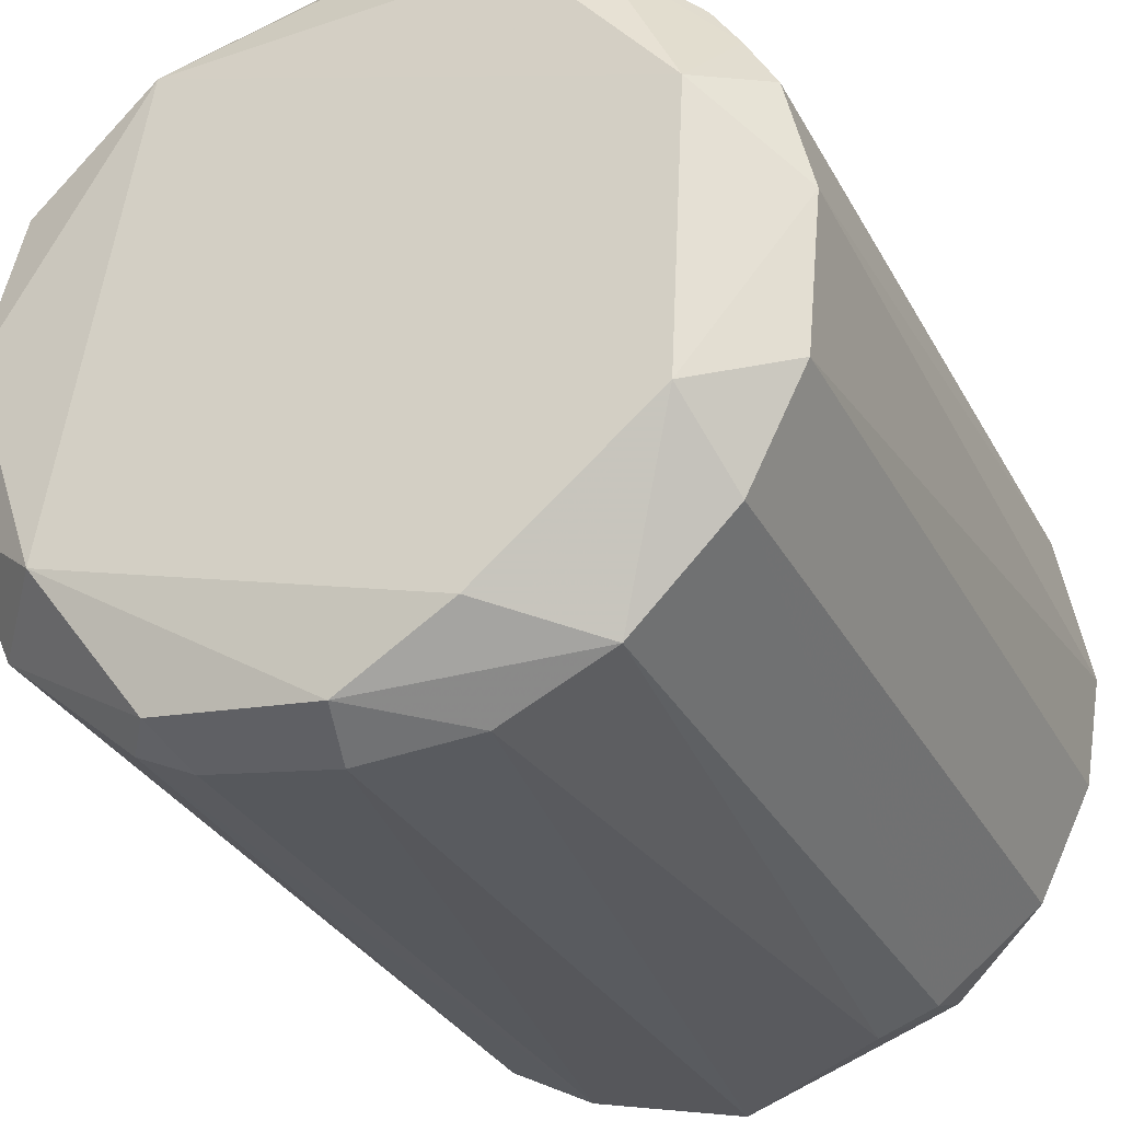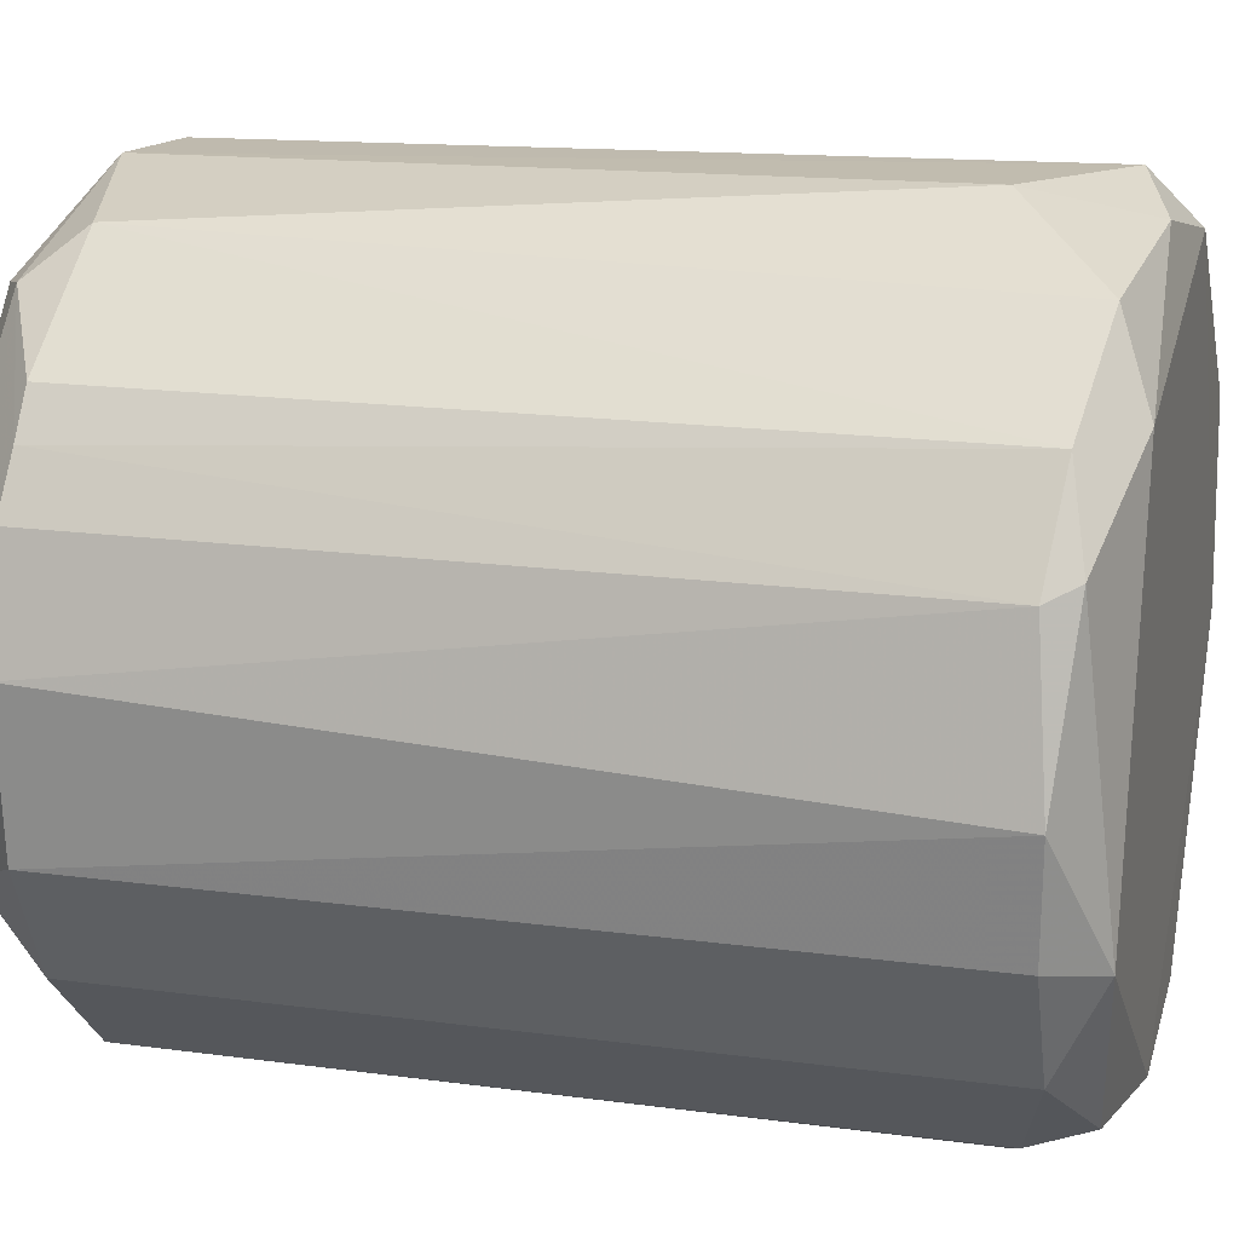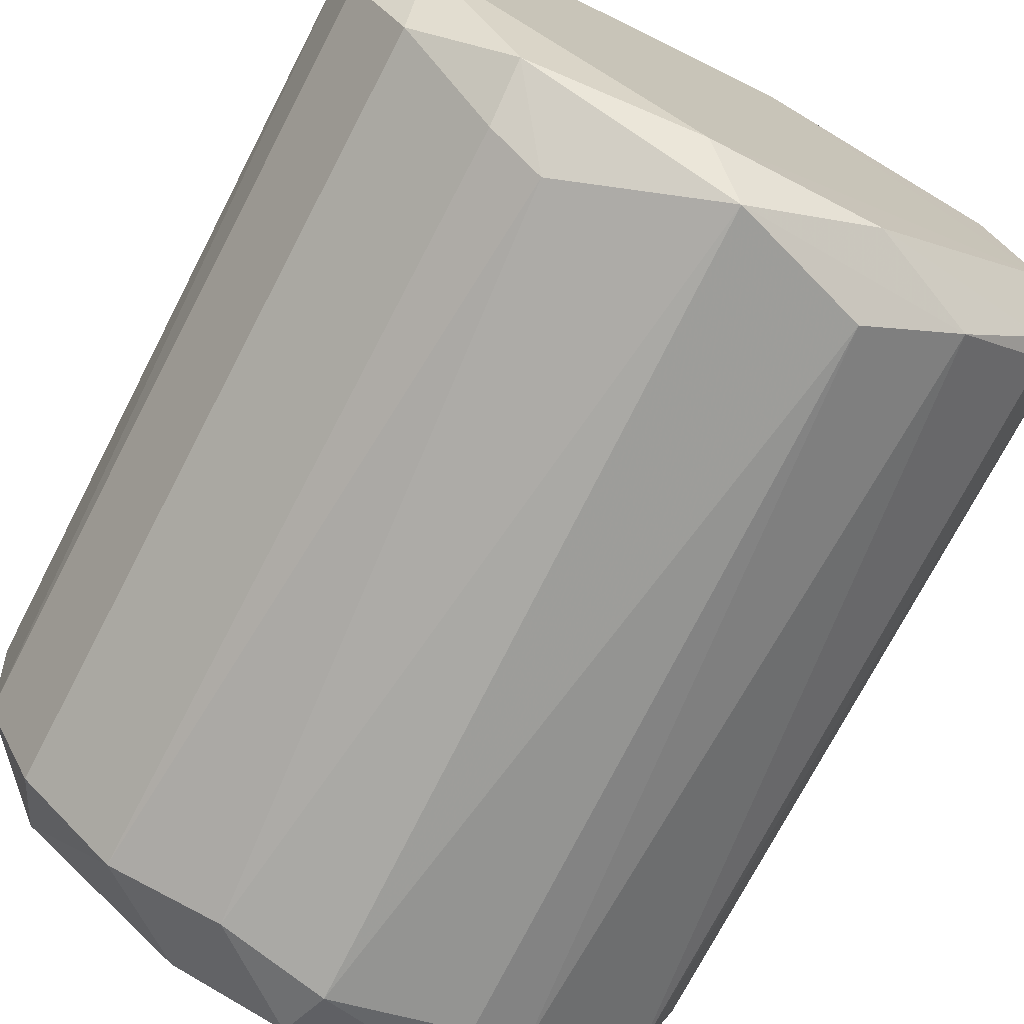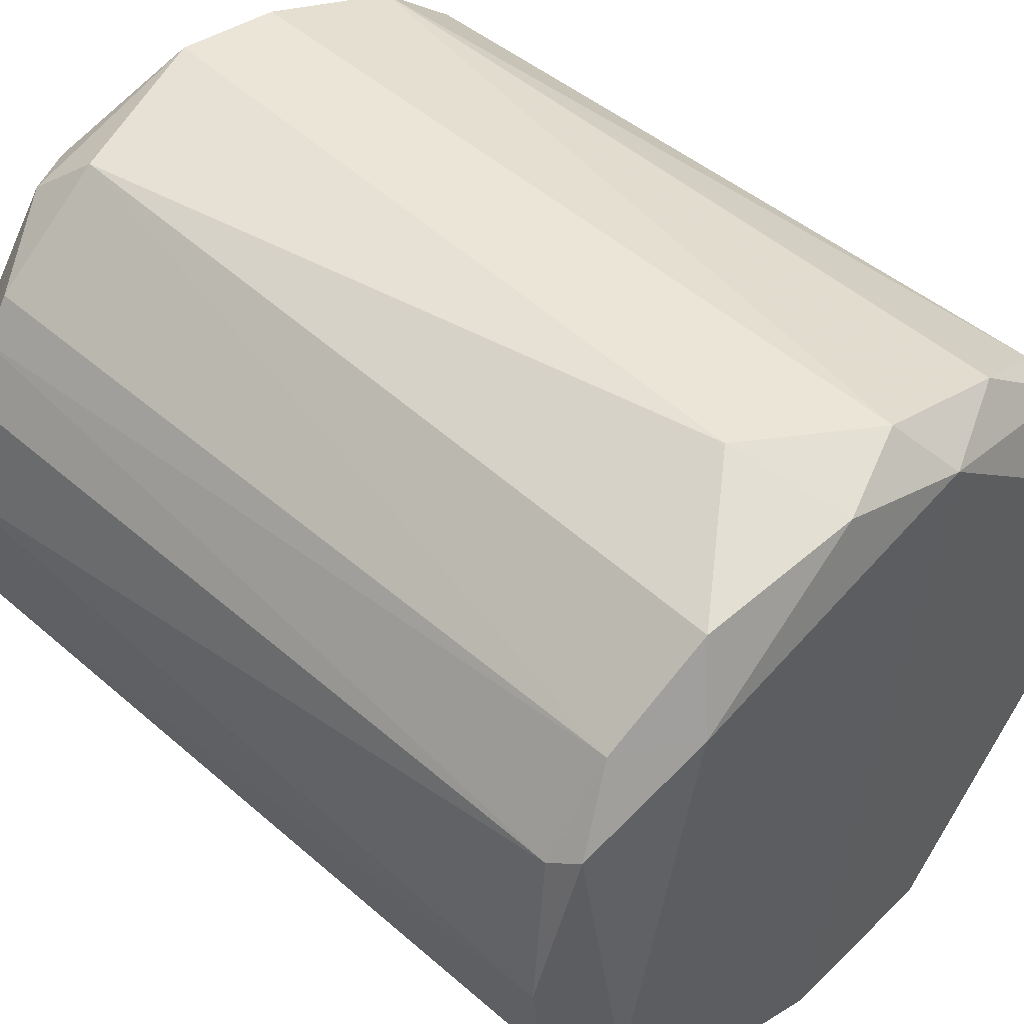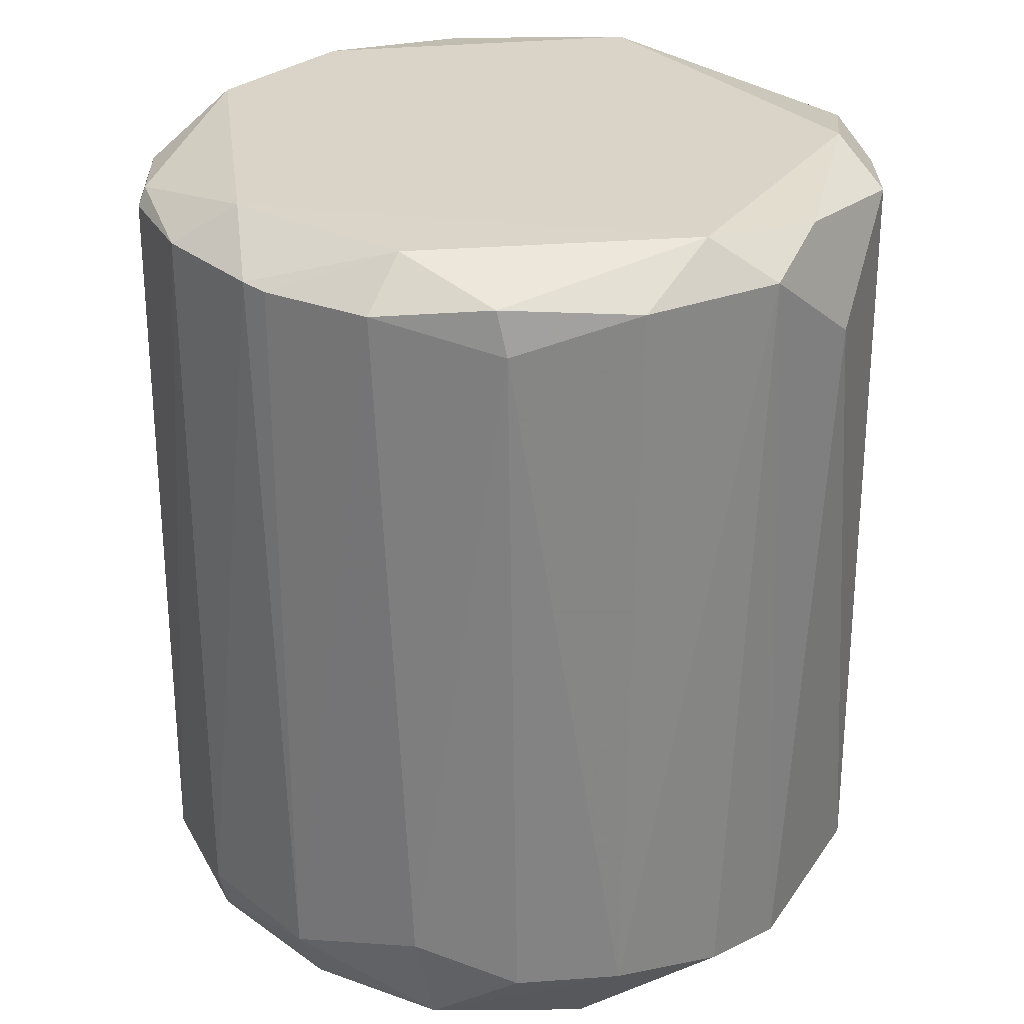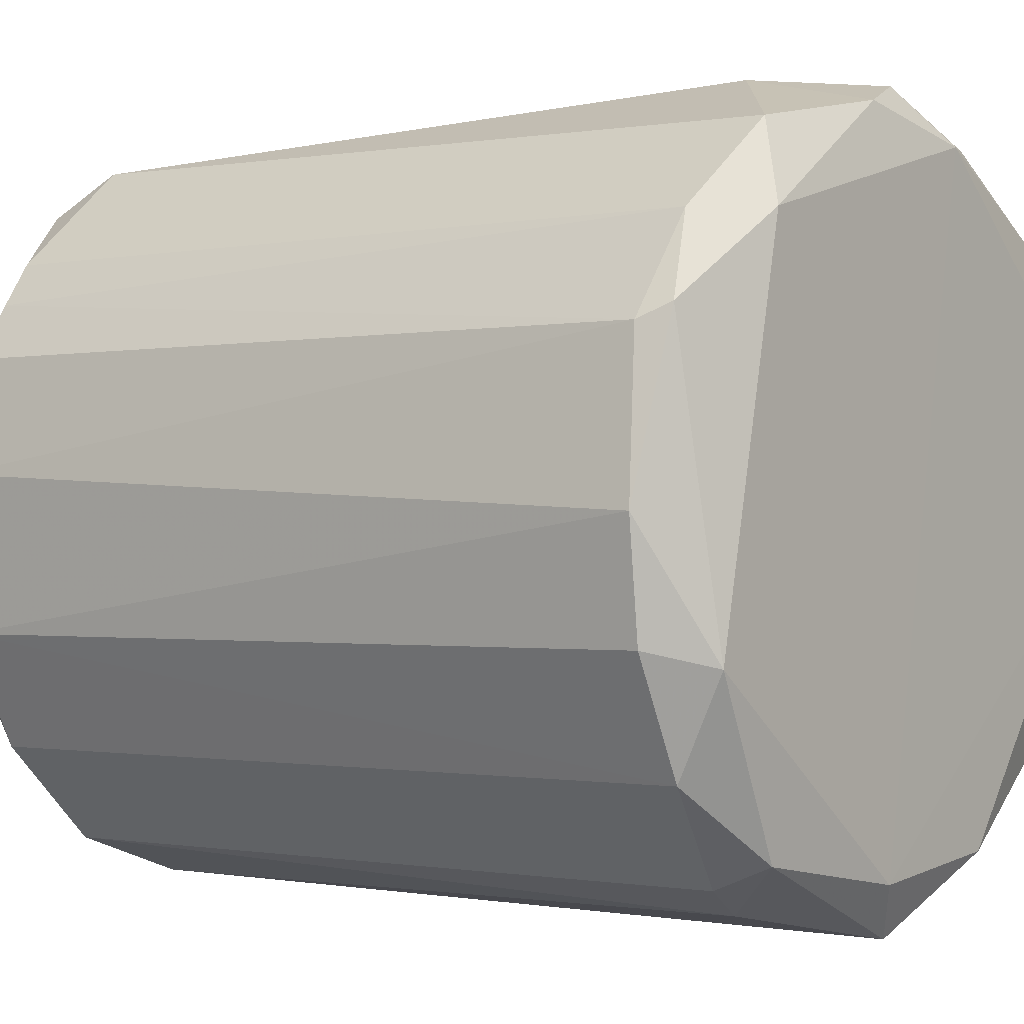
<metadata>
{"format":"obj","ext":"obj","renderer":"f3d","projection":"perspective","resolution":1024,"background":"white","views":[{"elev":-30.8,"azim":-156.1,"up":"+Y"},{"elev":17.1,"azim":-74.7,"up":"+Y"},{"elev":-73.4,"azim":-27.4,"up":"+Y"},{"elev":47.1,"azim":-45.3,"up":"+Y"},{"elev":28.7,"azim":134.2,"up":"+Z"},{"elev":-0.8,"azim":-53.0,"up":"+Y"}]}
</metadata>
<code>
v -0.1184 -0.0667 -0.1848
v 0.1572 0.01962 0.1657
v 0.1583 0.00826 0.1669
v -0.1584 -0.003211 0.1668
v -0.01448 0.152 -0.1669
v 0.08273 -0.1346 -0.1487
v -0.002968 -0.1589 0.1728
v -0.02033 0.1472 0.1792
v 0.129 0.07712 -0.1723
v -0.134 0.08225 -0.154
v -0.08873 -0.1347 -0.1544
v 0.07155 0.1401 0.1662
v 0.1468 -0.04355 -0.1672
v 0.1289 -0.08922 0.1719
v -0.08334 0.1345 0.1721
v -0.1287 -0.09467 0.1657
v -0.1521 -0.04908 -0.1549
v -0.002969 -0.1474 -0.1788
v 0.07676 0.1392 -0.1482
v 0.1176 0.1058 0.1721
v -0.1303 -0.05527 0.185
v 0.1356 -0.02057 0.1847
v 0.07223 0.1125 -0.1853
v -0.08879 0.1226 -0.1717
v -0.1415 0.06601 0.173
v 0.054 -0.1514 0.1537
v 0.1066 -0.07821 -0.1847
v -0.1577 0.01396 -0.1548
v 0.1568 0.01958 -0.1485
v 0.002762 -0.1583 -0.1551
v -0.06572 -0.1458 0.1482
v 0.01427 0.158 0.1668
v 0.1348 -0.08939 -0.1494
v 0.1393 0.07643 -0.1309
v -0.07784 0.1407 -0.1498
v -0.1241 0.04865 -0.1847
v -0.03169 0.1576 0.132
v 0.152 -0.04338 0.1663
v 0.04898 -0.1303 0.1846
v 0.03167 0.1355 0.1849
v 0.09382 -0.1285 0.165
v -0.1292 -0.09501 -0.155
v -0.1227 0.09943 0.1653
v 0.1459 0.06545 0.1659
v -0.09556 0.1009 0.185
v -0.1514 -0.04885 0.1654
v -0.04299 -0.1519 -0.1487
v 0.1516 -0.04326 -0.1489
v -0.06648 0.1179 -0.1848
v -0.1469 0.06003 0.161
v -0.08938 -0.1242 0.1784
v 0.1166 0.1107 0.1537
v 0.02566 0.1514 -0.1604
v -0.08845 -0.1343 0.1538
v -0.04923 -0.1246 -0.1849
v 0.1407 0.01401 -0.1783
v 0.111 0.1107 -0.1482
v -0.1468 0.06001 -0.1554
v 0.06617 -0.1359 -0.1731
v 0.1239 0.06022 0.1845
v 0.1335 -0.08851 0.1648
v 0.05967 -0.1456 -0.1481
v -0.02035 -0.1364 0.1852
v -0.1226 0.09935 -0.1539
f 43 35 64
f 19 9 23
f 4 21 25
f 1 17 28
f 17 4 28
f 2 3 29
f 26 7 30
f 12 19 32
f 27 13 33
f 29 9 34
f 5 24 35
f 23 1 36
f 10 24 36
f 1 28 36
f 15 8 37
f 8 32 37
f 32 5 37
f 35 15 37
f 5 35 37
f 3 22 38
f 22 14 38
f 14 22 39
f 20 12 40
f 32 8 40
f 12 32 40
f 26 6 41
f 7 26 41
f 6 33 41
f 39 7 41
f 14 39 41
f 1 11 42
f 16 17 42
f 17 1 42
f 15 35 43
f 2 29 44
f 29 34 44
f 8 15 45
f 25 21 45
f 40 8 45
f 43 25 45
f 15 43 45
f 17 16 46
f 4 17 46
f 21 4 46
f 16 21 46
f 11 18 47
f 30 7 47
f 18 30 47
f 7 31 47
f 31 11 47
f 29 3 48
f 13 29 48
f 33 13 48
f 3 38 48
f 38 33 48
f 5 23 49
f 24 5 49
f 23 36 49
f 36 24 49
f 4 25 50
f 28 4 50
f 43 10 50
f 25 43 50
f 21 16 51
f 31 7 51
f 19 12 52
f 12 20 52
f 20 44 52
f 44 34 52
f 23 5 53
f 19 23 53
f 5 32 53
f 32 19 53
f 11 31 54
f 42 11 54
f 16 42 54
f 51 16 54
f 31 51 54
f 11 1 55
f 18 11 55
f 1 23 55
f 27 18 55
f 23 27 55
f 23 9 56
f 13 27 56
f 27 23 56
f 29 13 56
f 9 29 56
f 9 19 57
f 34 9 57
f 19 52 57
f 52 34 57
f 10 36 58
f 36 28 58
f 28 50 58
f 50 10 58
f 18 27 59
f 30 18 59
f 33 6 59
f 27 33 59
f 3 2 60
f 22 3 60
f 20 40 60
f 40 22 60
f 2 44 60
f 44 20 60
f 38 14 61
f 33 38 61
f 41 33 61
f 14 41 61
f 6 26 62
f 26 30 62
f 59 6 62
f 30 59 62
f 7 39 63
f 39 22 63
f 22 40 63
f 45 21 63
f 40 45 63
f 21 51 63
f 51 7 63
f 24 10 64
f 35 24 64
f 10 43 64

</code>
